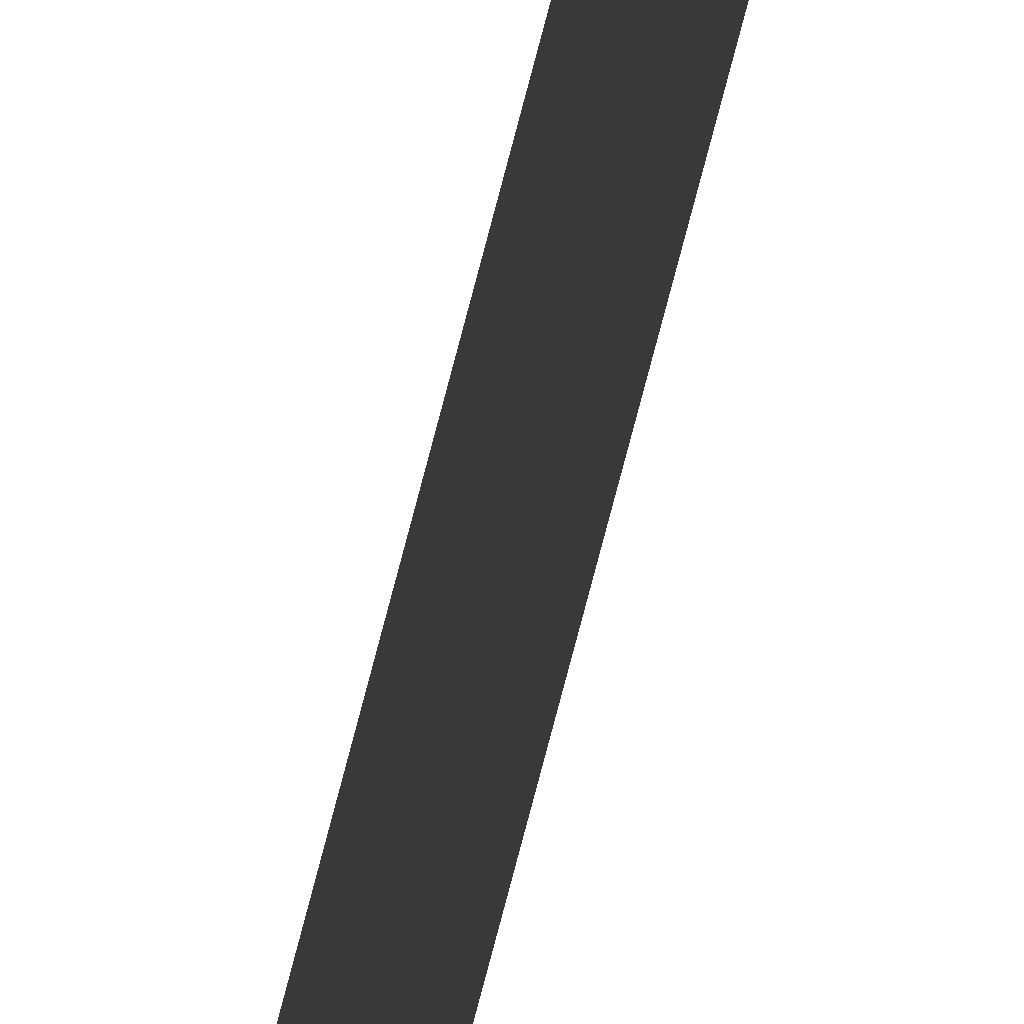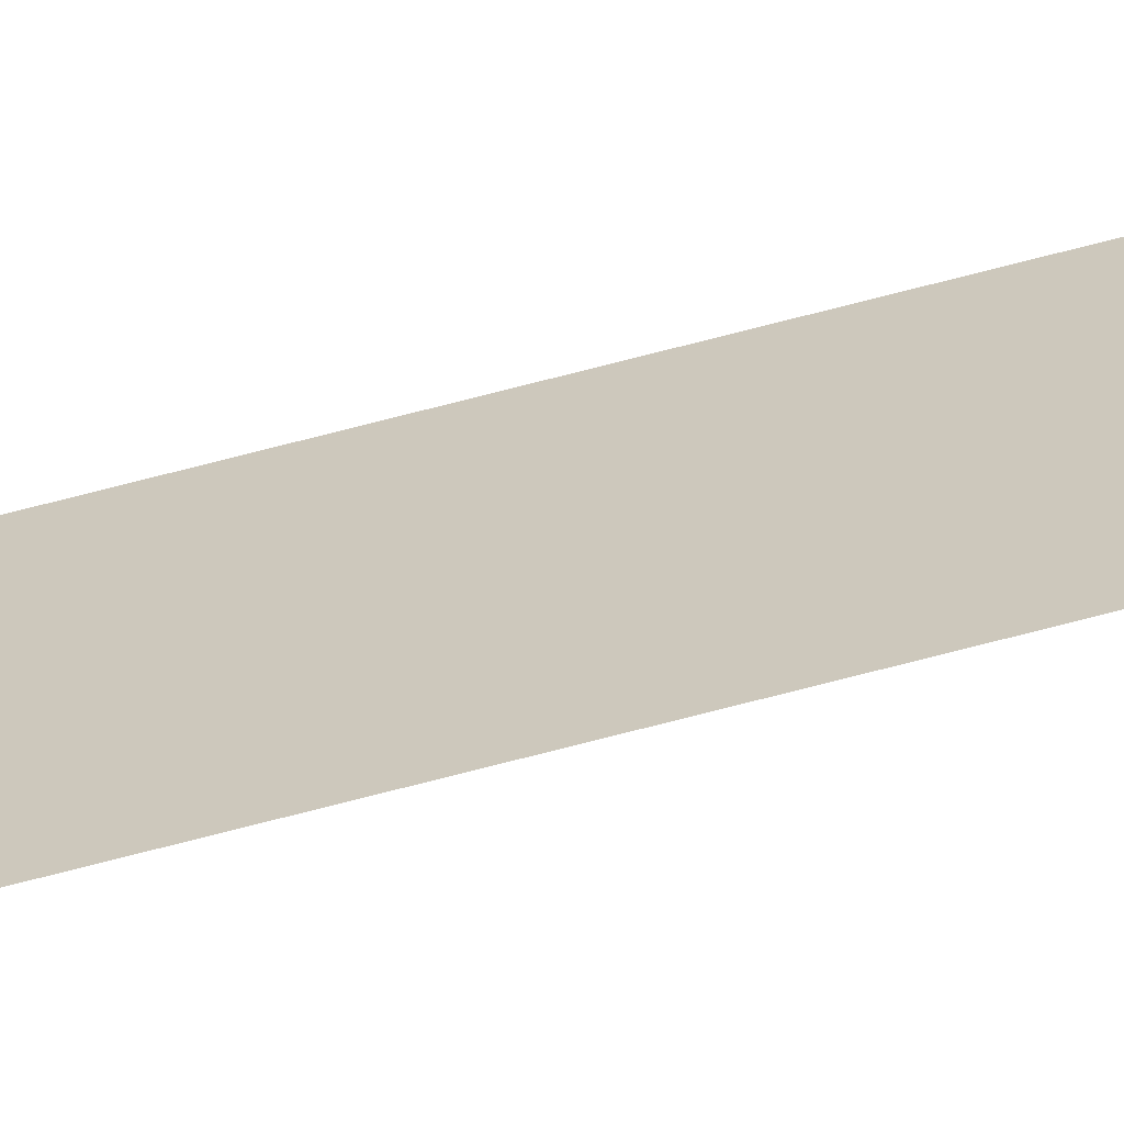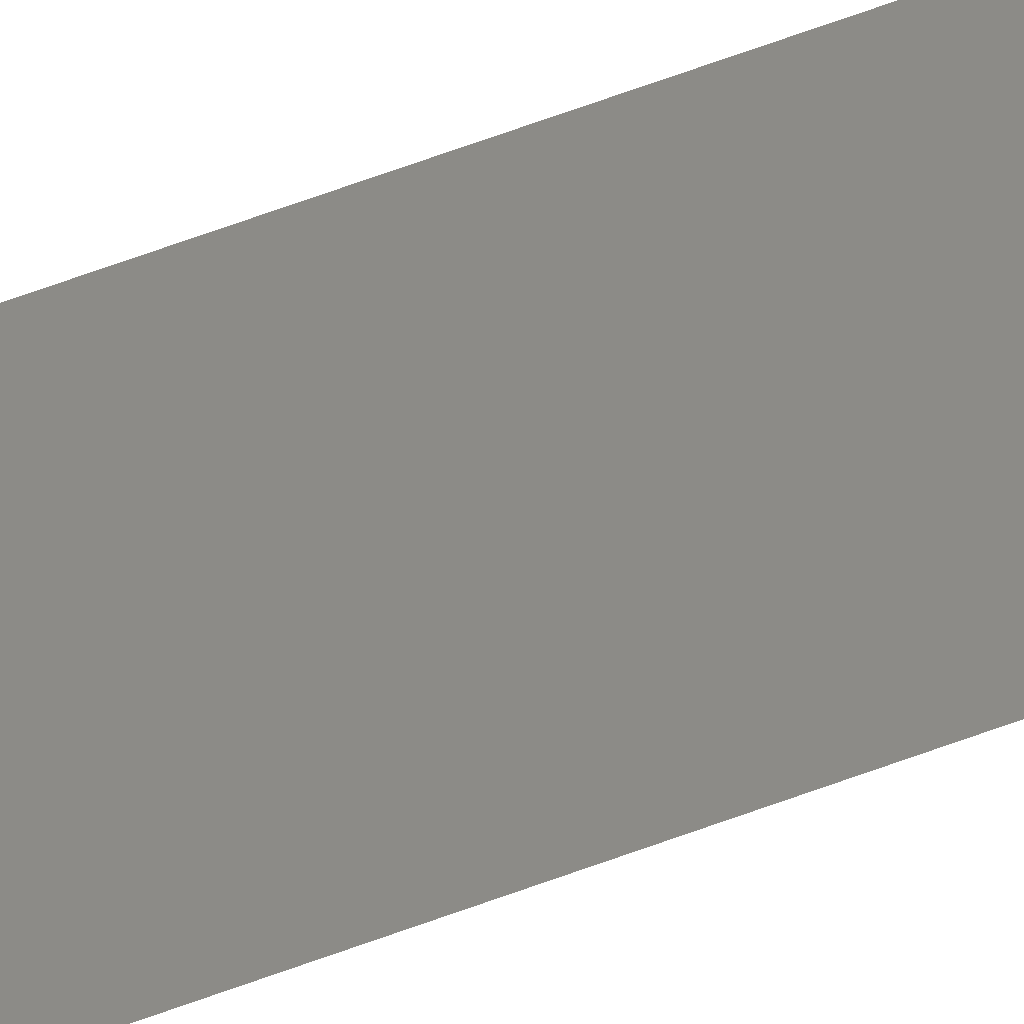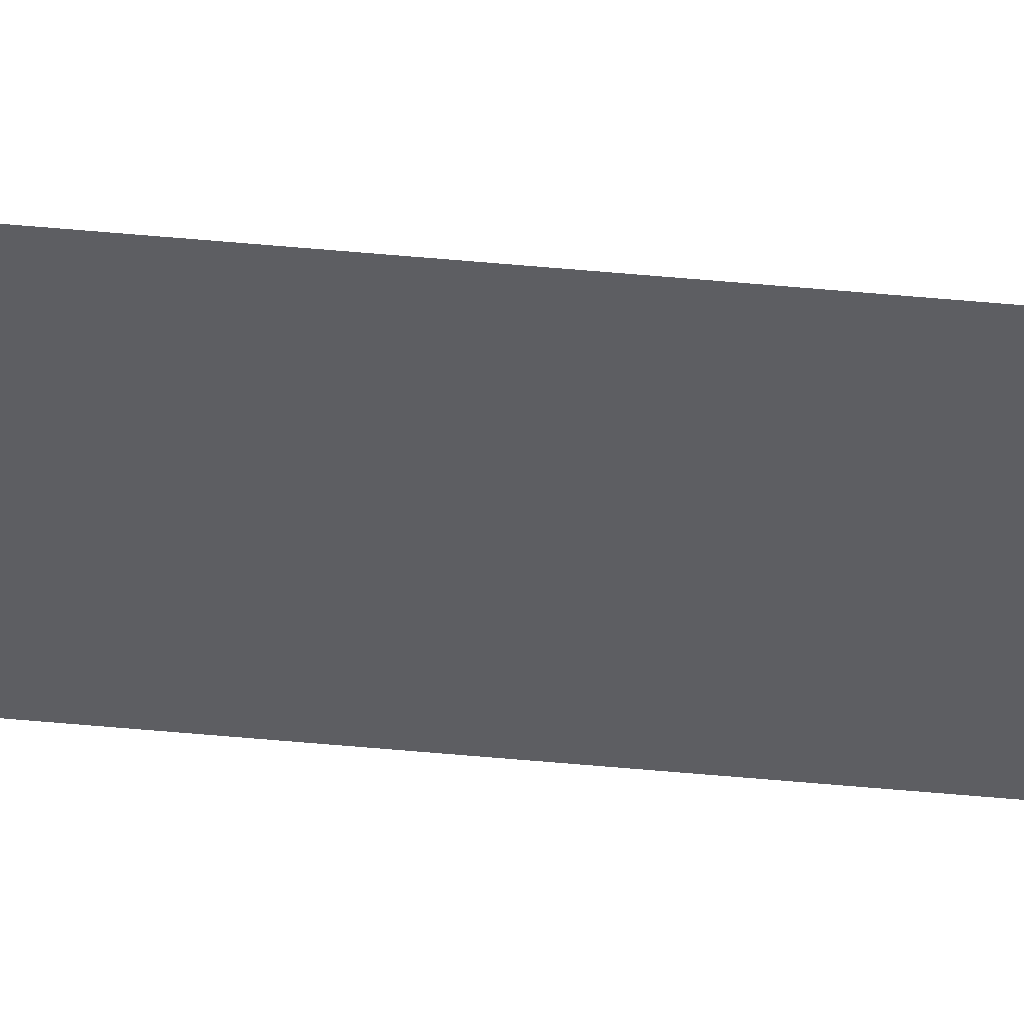
<metadata>
{"format":"obj","ext":"obj","renderer":"f3d","projection":"perspective","resolution":1024,"background":"white","views":[{"elev":-19.4,"azim":174.9,"up":"+Z"},{"elev":-64.1,"azim":-74.6,"up":"+Z"},{"elev":11.1,"azim":29.6,"up":"+Z"},{"elev":50.5,"azim":-84.1,"up":"+Z"}]}
</metadata>
<code>
v 13.79 25.75 -43.57
v 13.79 30.75 -43.57
v 13.79 25.75 -43.59
v 13.79 30.75 -43.59
v 13.79 25.75 -43.59
v 13.79 30.75 -43.59
v 13.79 25.75 -43.57
v 13.79 30.75 -43.57
f 1 2 3
f 3 2 4
f 5 6 7
f 7 6 8

</code>
